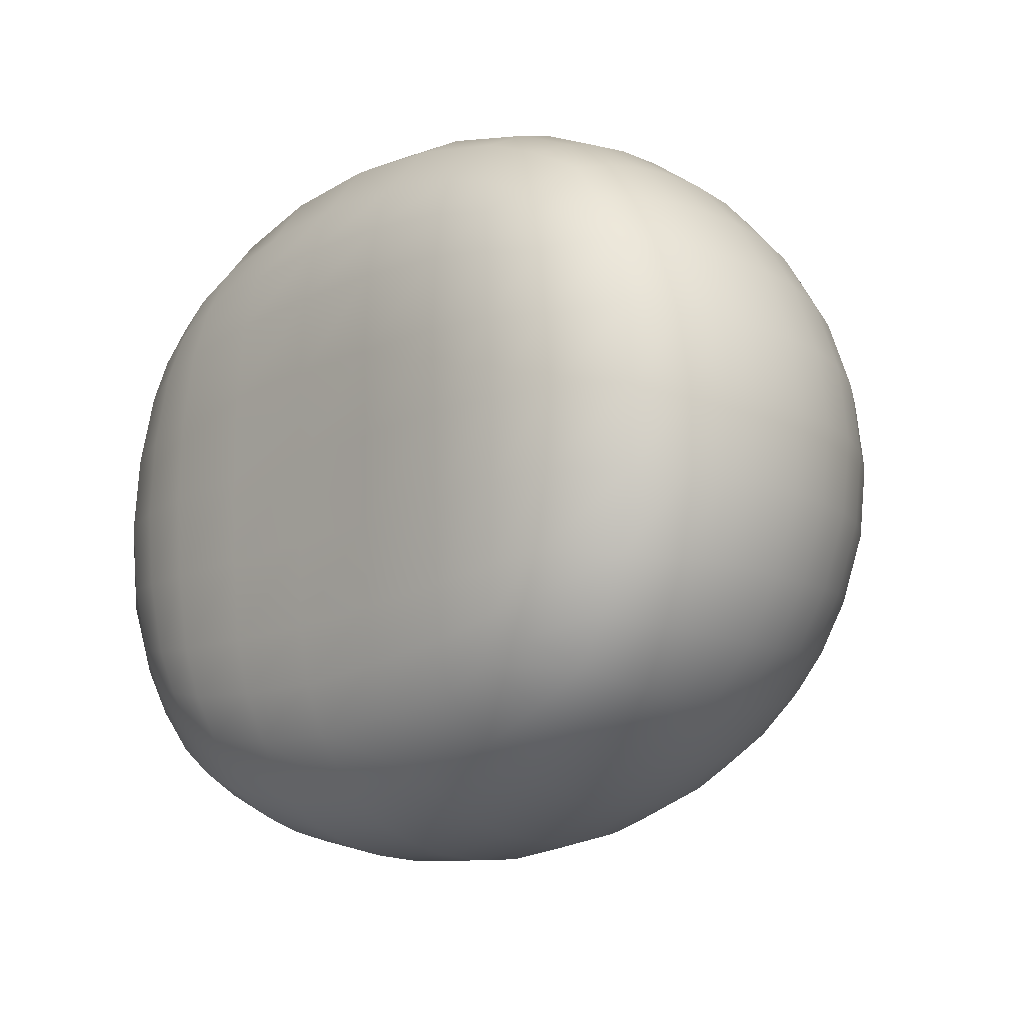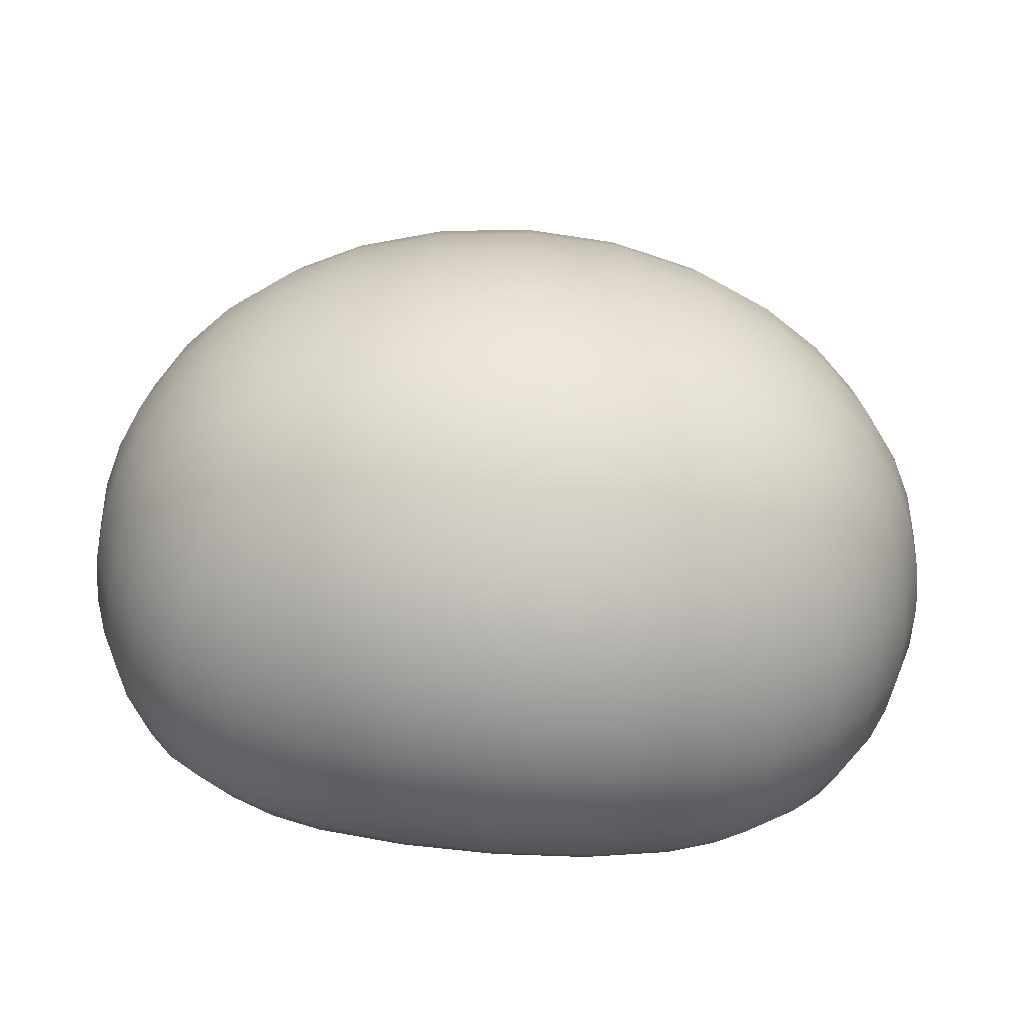
<metadata>
{"format":"obj","ext":"obj","renderer":"f3d","projection":"perspective","resolution":1024,"background":"white","views":[{"elev":-15.2,"azim":46.8,"up":"+Z"},{"elev":-63.8,"azim":176.0,"up":"+Z"}]}
</metadata>
<code>
o Cube
v -0.3786 0.07471 0.3051
v -0.366 0.6215 0.291
v -0.3764 0.0792 -0.304
v -0.3696 0.6247 -0.2953
v 0.3803 0.07361 0.3028
v 0.3686 0.6237 0.2948
v 0.3795 0.07824 -0.3028
v 0.3688 0.6251 -0.2933
v -0.4607 0.05017 0.000166
v -0.4531 0.2798 0.3654
v -0.4461 0.6779 -0.001954
v -0.4541 0.2832 -0.3663
v -0.000742 0.05903 -0.3799
v -0.000447 0.6915 -0.3704
v 0.457 0.2828 -0.365
v 0.4643 0.04382 0.001574
v 0.4463 0.6781 -0.000801
v 0.4534 0.2818 0.3635
v -0.000735 0.05304 0.383
v 0.002056 0.6894 0.3694
v -0.000439 0.8259 -0.001089
v 0.000568 0.01016 -9e-06
v -0.001035 0.2841 0.5239
v 0.6138 0.2866 -0.001336
v -0.001853 0.2858 -0.5226
v -0.6136 0.2884 -0.001059
v -0.433 0.05839 0.2
v -0.414 0.5265 0.3304
v -0.4193 0.6598 -0.1844
v -0.4407 0.1906 -0.3554
v -0.2493 0.06278 -0.3552
v 0.2339 0.6673 -0.3414
v 0.4452 0.1905 -0.3535
v 0.4343 0.05926 -0.1979
v 0.417 0.6595 0.1838
v 0.4426 0.1878 0.3524
v 0.2501 0.05983 0.3543
v -0.2317 0.664 0.3389
v -0.4316 0.0626 -0.1979
v -0.4421 0.1872 0.3563
v -0.4151 0.658 0.1816
v -0.4181 0.529 -0.3346
v 0.2504 0.06413 -0.3522
v -0.2345 0.6672 -0.3432
v 0.4172 0.528 -0.3338
v 0.4365 0.0537 0.1985
v 0.4176 0.6602 -0.184
v 0.4153 0.529 0.3339
v -0.2499 0.05906 0.356
v 0.2339 0.6666 0.3432
v 3.7e-05 0.7841 0.2173
v 4.8e-05 0.7872 -0.2182
v 0.2668 0.7796 -0.000401
v -0.2662 0.7808 -0.000645
v 0.00068 0.01219 0.2371
v 5.6e-05 0.01913 -0.2356
v -0.2872 0.01027 0.001038
v 0.2891 0.004193 0.001737
v -0.267 0.2802 0.4776
v 0.2663 0.282 0.4751
v -0.001333 0.1725 0.496
v 0.002028 0.5547 0.4719
v 0.5678 0.2833 0.2068
v 0.5701 0.2836 -0.2091
v 0.5877 0.1729 -0.00068
v 0.5567 0.5452 7e-06
v 0.2678 0.2823 -0.4741
v -0.2686 0.2818 -0.4782
v -0.002359 0.1761 -0.4928
v -0.000634 0.5557 -0.4719
v -0.5695 0.2851 -0.2071
v -0.5669 0.2834 0.207
v -0.5856 0.1751 -0.001819
v -0.5581 0.5449 -0.002232
v -0.5141 0.5362 0.1904
v -0.5415 0.1812 0.2119
v -0.5433 0.184 -0.2091
v -0.2492 0.5445 -0.4311
v -0.271 0.1799 -0.4532
v 0.2712 0.1813 -0.4483
v 0.516 0.5374 -0.1933
v 0.545 0.1811 -0.2109
v 0.5437 0.1794 0.2107
v 0.247 0.5447 0.4313
v 0.2695 0.1791 0.4498
v -0.2712 0.1775 0.4538
v 0.2754 0.0233 -0.2221
v -0.2739 0.02456 -0.2231
v -0.2749 0.01951 0.2234
v -0.2521 0.7475 -0.2027
v 0.2501 0.7481 -0.2028
v 0.2508 0.7465 0.203
v -0.249 0.7463 0.1999
v 0.2762 0.01542 0.2227
v -0.2458 0.5416 0.4271
v 0.5158 0.5367 0.1922
v 0.248 0.5437 -0.4292
v -0.5174 0.538 -0.1938
v -0.449 0.405 -0.3606
v 0.4503 0.4031 -0.36
v 0.4469 0.4044 0.3586
v 0.000281 0.4195 0.5179
v 0.6054 0.4164 -0.000329
v -0.000647 0.4197 -0.5179
v -0.6067 0.4172 -0.001219
v -0.4458 0.4025 0.358
v -0.5589 0.4096 0.2048
v -0.2666 0.4121 -0.4716
v 0.5609 0.4093 -0.2078
v 0.2647 0.4132 0.4696
v -0.2641 0.41 0.469
v 0.5593 0.4103 0.2058
v 0.2656 0.4124 -0.4687
v -0.5617 0.4105 -0.2067
v -0.4088 0.0644 0.256
v -0.3929 0.5761 0.3122
v -0.3976 0.6445 -0.2425
v -0.4217 0.1351 -0.34
v -0.3175 0.06825 -0.3323
v 0.3059 0.6484 -0.3198
v 0.4261 0.1347 -0.3386
v 0.4094 0.06657 -0.2539
v 0.3956 0.6439 0.2421
v 0.4254 0.1311 0.3376
v 0.3206 0.06411 0.3305
v -0.3036 0.6447 0.3172
v -0.4517 0.05293 -0.1013
v -0.4495 0.2316 0.3628
v -0.4377 0.6725 0.09133
v -0.4547 0.3439 -0.3657
v 0.1289 0.05971 -0.3708
v -0.1208 0.6855 -0.3635
v 0.4564 0.3428 -0.365
v 0.4562 0.0442 0.1028
v 0.4388 0.6741 -0.09373
v 0.453 0.3429 0.3633
v -0.1287 0.05326 0.3752
v 0.1213 0.684 0.3634
v 0.001051 0.7426 0.2992
v -0.000521 0.8166 -0.1135
v 0.3647 0.7342 -0.000398
v -0.1384 0.8148 -0.000835
v 0.000241 0.02702 0.3148
v 0.00038 0.01312 -0.1207
v -0.3808 0.02426 0.000237
v 0.1486 0.005042 0.00073
v -0.3685 0.2802 0.428
v 0.1367 0.2831 0.511
v -0.001775 0.1092 0.4588
v -0.000564 0.3512 0.5256
v 0.5189 0.2829 0.2898
v 0.6032 0.2847 -0.1071
v 0.5501 0.1055 0.000793
v 0.6143 0.3517 -0.00092
v 0.3705 0.2824 -0.4262
v -0.139 0.2834 -0.512
v -0.00167 0.1145 -0.4545
v -0.001214 0.3522 -0.525
v -0.5199 0.2848 -0.2909
v -0.6013 0.2863 0.1045
v -0.5478 0.1099 -0.001367
v -0.615 0.3531 -0.000946
v -0.4521 0.05114 0.1027
v -0.4325 0.4663 0.3467
v -0.44 0.6735 -0.09524
v -0.4495 0.2351 -0.3627
v -0.1296 0.05785 -0.3728
v 0.1197 0.6855 -0.3628
v 0.4532 0.2352 -0.3611
v 0.4545 0.04842 -0.1011
v 0.4385 0.6736 0.09277
v 0.4499 0.233 0.3597
v 0.1283 0.05404 0.374
v -0.1177 0.6822 0.3613
v -0.4069 0.0691 -0.2538
v -0.4247 0.1318 0.342
v -0.394 0.6417 0.2387
v -0.3958 0.5797 -0.3171
v 0.3197 0.06852 -0.3297
v -0.3065 0.6481 -0.322
v 0.3956 0.5783 -0.3159
v 0.4109 0.0614 0.2543
v 0.3964 0.6447 -0.2415
v 0.3946 0.5789 0.316
v -0.3194 0.06445 0.3328
v 0.305 0.6477 0.3219
v 0.000637 0.8145 0.1114
v -6e-05 0.7454 -0.3001
v 0.1376 0.8137 -0.001176
v -0.3648 0.7343 -0.001217
v 0.000985 0.006486 0.1218
v -0.0003 0.03325 -0.3128
v -0.1473 0.00778 0.000794
v 0.3833 0.01669 0.001845
v -0.138 0.2822 0.5127
v 0.368 0.2818 0.4256
v -0.001099 0.2257 0.5139
v 0.002051 0.626 0.4266
v 0.602 0.2853 0.1047
v 0.522 0.2839 -0.2917
v 0.6049 0.228 -0.001438
v 0.5087 0.6146 -0.000344
v 0.1367 0.2839 -0.5091
v -0.369 0.2827 -0.4299
v -0.002334 0.2283 -0.5117
v -0.000592 0.6273 -0.4272
v -0.6028 0.2867 -0.1064
v -0.5181 0.2822 0.2909
v -0.6038 0.2305 -0.000942
v -0.5093 0.6141 -0.002442
v -0.5458 0.5432 0.09605
v -0.4706 0.532 0.2636
v -0.5671 0.3466 0.2072
v -0.4704 0.5993 0.1871
v -0.5736 0.1767 0.1082
v -0.4978 0.1834 0.2891
v -0.507 0.119 0.2129
v -0.5575 0.2304 0.2101
v -0.498 0.1862 -0.2862
v -0.5754 0.1774 -0.108
v -0.5062 0.1216 -0.2101
v -0.56 0.2332 -0.2087
v -0.1287 0.553 -0.4618
v -0.3388 0.5378 -0.3892
v -0.2698 0.3463 -0.4788
v -0.2444 0.6088 -0.3918
v -0.1414 0.1754 -0.4833
v -0.3633 0.1846 -0.4106
v -0.2698 0.1196 -0.4201
v -0.2702 0.2285 -0.4691
v 0.3655 0.1843 -0.4062
v 0.1391 0.1769 -0.4797
v 0.2703 0.1215 -0.4153
v 0.2702 0.2295 -0.4645
v 0.5464 0.5435 -0.09801
v 0.4732 0.5337 -0.267
v 0.5697 0.3459 -0.2101
v 0.4726 0.6012 -0.1899
v 0.5769 0.1749 -0.1085
v 0.5014 0.1853 -0.2871
v 0.5096 0.1191 -0.2108
v 0.5612 0.2309 -0.2106
v 0.4996 0.1827 0.286
v 0.5761 0.1743 0.1083
v 0.5101 0.1156 0.2112
v 0.5589 0.2295 0.2095
v 0.1291 0.5529 0.4622
v 0.3371 0.5381 0.3879
v 0.2672 0.3472 0.4761
v 0.2428 0.6087 0.392
v 0.1383 0.1739 0.4833
v 0.3639 0.1824 0.4061
v 0.2686 0.1183 0.4171
v 0.2682 0.2283 0.4658
v -0.365 0.181 0.41
v -0.1408 0.1726 0.4857
v -0.2696 0.1166 0.4218
v -0.2696 0.2266 0.4692
v 0.2844 0.01113 -0.1141
v 0.264 0.03951 -0.2913
v 0.1421 0.0187 -0.2309
v 0.3607 0.03613 -0.2111
v -0.2832 0.01461 -0.1145
v -0.2627 0.03926 -0.2932
v -0.3583 0.03877 -0.2121
v -0.1417 0.01877 -0.2314
v -0.2639 0.03526 0.294
v -0.2828 0.01035 0.116
v -0.3597 0.03393 0.2127
v -0.1416 0.01349 0.2334
v -0.263 0.7725 -0.1042
v -0.2453 0.7121 -0.2774
v -0.1277 0.7775 -0.2144
v -0.3414 0.7082 -0.1958
v 0.2627 0.7719 -0.1044
v 0.2448 0.7124 -0.2764
v 0.3407 0.7084 -0.1952
v 0.1288 0.777 -0.2147
v 0.2448 0.7112 0.2776
v 0.263 0.7708 0.104
v 0.3404 0.7074 0.1956
v 0.1296 0.7745 0.2138
v -0.243 0.7093 0.274
v -0.2616 0.7718 0.1024
v -0.1285 0.7748 0.2122
v -0.3384 0.7066 0.1925
v 0.2646 0.03342 0.2928
v 0.2846 0.003555 0.1156
v 0.1426 0.01061 0.2325
v 0.3621 0.02892 0.2111
v -0.3362 0.535 0.3835
v -0.1248 0.5509 0.4601
v -0.2673 0.3447 0.4772
v -0.241 0.6059 0.3871
v 0.4715 0.5343 0.2665
v 0.5461 0.5436 0.09754
v 0.5676 0.3462 0.2075
v 0.472 0.6006 0.1894
v 0.3391 0.5376 -0.386
v 0.127 0.5526 -0.4608
v 0.2687 0.3466 -0.4753
v 0.2435 0.6083 -0.3899
v -0.4738 0.5346 -0.2678
v -0.5481 0.544 -0.09905
v -0.5697 0.3474 -0.2085
v -0.4741 0.6012 -0.1908
v -0.4363 0.4688 -0.3501
v 0.4366 0.4658 -0.3501
v 0.4337 0.4685 0.349
v 0.000951 0.4891 0.4998
v 0.5859 0.4832 0.000466
v -0.000544 0.4894 -0.4999
v -0.5874 0.4832 -0.001452
v -0.4523 0.3412 0.364
v -0.5414 0.474 0.1989
v -0.2587 0.4798 -0.456
v 0.5428 0.4752 -0.2019
v 0.2574 0.4813 0.4547
v -0.2565 0.478 0.452
v 0.542 0.4756 0.2001
v 0.2582 0.4796 -0.4534
v -0.5442 0.476 -0.2015
v -0.5959 0.4148 -0.1058
v -0.5136 0.4084 -0.287
v 0.1362 0.4175 -0.5048
v 0.365 0.4079 -0.4209
v 0.5938 0.4147 0.1049
v 0.5111 0.4075 0.2862
v -0.1361 0.416 0.5056
v -0.3628 0.4066 0.4193
v 0.3634 0.4089 0.4203
v 0.1368 0.418 0.5059
v 0.5134 0.4063 -0.2885
v 0.5947 0.4139 -0.1056
v -0.3647 0.4086 -0.4235
v -0.1379 0.4173 -0.5065
v -0.5102 0.4061 0.2854
v -0.5943 0.4146 0.1036
v -0.6026 0.3508 0.1046
v -0.518 0.3439 0.2898
v -0.1395 0.35 -0.5138
v -0.3693 0.3452 -0.43
v 0.6036 0.3497 -0.1067
v 0.5215 0.3448 -0.292
v 0.1375 0.3503 0.5129
v 0.3681 0.3454 0.426
v -0.3681 0.343 0.4268
v -0.1383 0.3484 0.5137
v 0.5185 0.3451 0.2898
v 0.6025 0.3501 0.1053
v 0.3699 0.3451 -0.427
v 0.1373 0.3503 -0.5116
v -0.5203 0.346 -0.2911
v -0.6041 0.3511 -0.1066
v -0.5009 0.6116 -0.09777
v -0.577 0.4815 -0.1032
v -0.4981 0.4727 -0.279
v 0.1248 0.6232 -0.4171
v 0.1325 0.4869 -0.4877
v 0.3544 0.4739 -0.4073
v 0.4991 0.6114 0.09582
v 0.5749 0.4809 0.1023
v 0.4952 0.4728 0.2782
v -0.1223 0.6206 0.4158
v -0.1313 0.4856 0.4874
v -0.3514 0.4729 0.4048
v 0.3766 0.0169 0.11
v 0.1469 0.002359 0.1199
v 0.1367 0.02702 0.3079
v -0.3577 0.7269 0.09798
v -0.1366 0.804 0.1088
v -0.1241 0.7346 0.2914
v 0.1359 0.803 0.1097
v 0.3588 0.7271 0.09962
v 0.3253 0.681 0.262
v 0.1258 0.7371 -0.294
v 0.3262 0.6818 -0.2606
v 0.3589 0.7278 -0.1001
v -0.327 0.6814 -0.2618
v -0.1263 0.737 -0.2945
v -0.1358 0.8056 -0.1109
v -0.1449 0.006137 0.1198
v -0.3744 0.02498 0.1103
v -0.3417 0.04644 0.2761
v -0.1367 0.03295 -0.3069
v -0.3393 0.05064 -0.2752
v -0.3737 0.02814 -0.109
v 0.3419 0.04952 -0.2738
v 0.1365 0.03386 -0.3058
v 0.1464 0.0102 -0.1187
v -0.1397 0.2244 0.5029
v -0.14 0.1094 0.4492
v -0.3538 0.122 0.3853
v 0.3671 0.23 0.4186
v 0.3543 0.1225 0.3802
v 0.1374 0.111 0.4465
v 0.323 0.5957 0.3581
v 0.3524 0.4758 0.4076
v 0.134 0.4882 0.4886
v 0.5928 0.2277 0.1068
v 0.5388 0.1067 0.1093
v 0.4723 0.1217 0.2785
v 0.5147 0.233 -0.2907
v 0.4721 0.125 -0.2785
v 0.5387 0.1089 -0.1078
v 0.4387 0.5918 -0.2553
v 0.4972 0.4722 -0.2793
v 0.5753 0.4807 -0.1026
v 0.1382 0.2275 -0.4982
v 0.1389 0.1163 -0.4425
v 0.3543 0.1258 -0.3806
v -0.3675 0.2314 -0.423
v -0.3516 0.1252 -0.3847
v -0.1409 0.1135 -0.4459
v -0.3246 0.5956 -0.3589
v -0.354 0.4752 -0.4098
v -0.1339 0.4872 -0.4889
v -0.593 0.23 -0.1075
v -0.5374 0.1123 -0.1065
v -0.4681 0.127 -0.2782
v -0.5108 0.2308 0.2913
v -0.4702 0.1235 0.2815
v -0.5352 0.1114 0.109
v -0.436 0.5892 0.2525
v -0.4946 0.4708 0.276
v -0.5753 0.4803 0.1004
v -0.4984 0.6106 0.09401
v -0.5913 0.2293 0.1066
v -0.5121 0.2336 -0.2897
v -0.1264 0.6231 -0.4181
v -0.1404 0.2268 -0.5015
v 0.3694 0.2312 -0.419
v 0.499 0.6122 -0.09639
v 0.5941 0.2281 -0.1084
v 0.5119 0.2308 0.2892
v 0.127 0.6219 0.4187
v 0.1377 0.2257 0.5009
v -0.3681 0.2284 0.4218
v 0.376 0.0233 -0.1082
v -0.1456 0.01132 -0.1187
v -0.1365 0.02825 0.3085
v -0.3594 0.7279 -0.1005
v 0.1358 0.8048 -0.1109
v 0.1274 0.7346 0.2943
v -0.3241 0.6783 0.2584
v 0.3431 0.04366 0.2743
v -0.322 0.5926 0.353
v 0.4376 0.5912 0.2557
v 0.3248 0.595 -0.3563
v -0.4395 0.5922 -0.2563
f 450 117 4 178
f 449 120 8 181
f 448 123 6 184
f 447 126 2 116
f 446 182 5 125
f 445 177 2 126
f 444 139 20 138
f 443 140 21 189
f 442 165 11 190
f 441 143 19 137
f 440 144 22 193
f 439 170 16 194
f 438 147 10 128
f 437 148 23 197
f 436 138 20 198
f 435 151 18 172
f 434 152 24 201
f 433 135 17 202
f 432 155 15 169
f 431 156 25 205
f 430 132 14 206
f 429 159 12 166
f 428 160 26 209
f 427 129 11 210
f 426 211 74 313
f 425 212 75 315
f 424 177 41 214
f 423 215 73 161
f 422 216 76 217
f 421 208 72 218
f 420 219 30 118
f 419 220 77 221
f 418 207 71 222
f 417 223 70 312
f 416 224 78 316
f 415 180 44 226
f 414 227 69 157
f 413 228 79 229
f 412 204 68 230
f 411 231 33 121
f 410 232 80 233
f 409 203 67 234
f 408 235 66 311
f 407 236 81 317
f 406 183 47 238
f 405 239 65 153
f 404 240 82 241
f 403 200 64 242
f 402 243 36 124
f 401 244 83 245
f 400 199 63 246
f 399 247 62 310
f 398 248 84 318
f 397 186 50 250
f 396 251 61 149
f 395 252 85 253
f 394 196 60 254
f 393 255 40 176
f 392 256 86 257
f 391 195 59 258
f 390 259 58 146
f 389 260 87 261
f 388 122 34 262
f 387 263 57 145
f 386 264 88 265
f 385 192 56 266
f 384 267 49 185
f 383 268 89 269
f 382 191 55 270
f 381 271 54 142
f 380 272 90 273
f 379 117 29 274
f 378 275 53 141
f 377 276 91 277
f 376 188 52 278
f 375 279 50 186
f 374 280 92 281
f 373 187 51 282
f 372 283 38 174
f 371 284 93 285
f 370 129 41 286
f 369 287 37 173
f 368 288 94 289
f 367 134 46 290
f 366 291 28 164
f 365 292 95 319
f 364 174 38 294
f 363 295 48 309
f 362 296 96 320
f 361 171 35 298
f 360 299 45 308
f 359 300 97 321
f 358 168 32 302
f 357 303 42 307
f 356 304 98 322
f 355 165 29 306
f 354 323 114 305
f 353 324 99 130
f 352 325 113 301
f 351 326 100 133
f 350 327 112 297
f 349 328 101 136
f 348 329 111 293
f 347 330 106 314
f 346 331 110 249
f 345 332 102 150
f 344 333 109 237
f 343 334 103 154
f 342 335 108 225
f 341 336 104 158
f 340 337 107 213
f 339 338 105 162
f 160 339 162 26
f 72 213 339 160
f 213 107 338 339
f 208 340 213 72
f 10 314 340 208
f 314 106 337 340
f 156 341 158 25
f 68 225 341 156
f 225 108 336 341
f 204 342 225 68
f 12 130 342 204
f 130 99 335 342
f 152 343 154 24
f 64 237 343 152
f 237 109 334 343
f 200 344 237 64
f 15 133 344 200
f 133 100 333 344
f 148 345 150 23
f 60 249 345 148
f 249 110 332 345
f 196 346 249 60
f 18 136 346 196
f 136 101 331 346
f 147 347 314 10
f 59 293 347 147
f 293 111 330 347
f 195 348 293 59
f 23 150 348 195
f 150 102 329 348
f 151 349 136 18
f 63 297 349 151
f 297 112 328 349
f 199 350 297 63
f 24 154 350 199
f 154 103 327 350
f 155 351 133 15
f 67 301 351 155
f 301 113 326 351
f 203 352 301 67
f 25 158 352 203
f 158 104 325 352
f 159 353 130 12
f 71 305 353 159
f 305 114 324 353
f 207 354 305 71
f 26 162 354 207
f 162 105 323 354
f 304 355 306 98
f 74 210 355 304
f 210 11 165 355
f 323 356 322 114
f 105 313 356 323
f 313 74 304 356
f 324 357 307 99
f 114 322 357 324
f 322 98 303 357
f 300 358 302 97
f 70 206 358 300
f 206 14 168 358
f 325 359 321 113
f 104 312 359 325
f 312 70 300 359
f 326 360 308 100
f 113 321 360 326
f 321 97 299 360
f 296 361 298 96
f 66 202 361 296
f 202 17 171 361
f 327 362 320 112
f 103 311 362 327
f 311 66 296 362
f 328 363 309 101
f 112 320 363 328
f 320 96 295 363
f 292 364 294 95
f 62 198 364 292
f 198 20 174 364
f 329 365 319 111
f 102 310 365 329
f 310 62 292 365
f 330 366 164 106
f 111 319 366 330
f 319 95 291 366
f 288 367 290 94
f 58 194 367 288
f 194 16 134 367
f 191 368 289 55
f 22 146 368 191
f 146 58 288 368
f 143 369 173 19
f 55 289 369 143
f 289 94 287 369
f 284 370 286 93
f 54 190 370 284
f 190 11 129 370
f 187 371 285 51
f 21 142 371 187
f 142 54 284 371
f 139 372 174 20
f 51 285 372 139
f 285 93 283 372
f 280 373 282 92
f 53 189 373 280
f 189 21 187 373
f 171 374 281 35
f 17 141 374 171
f 141 53 280 374
f 123 375 186 6
f 35 281 375 123
f 281 92 279 375
f 276 376 278 91
f 32 168 376 276
f 168 14 188 376
f 183 377 277 47
f 8 120 377 183
f 120 32 276 377
f 135 378 141 17
f 47 277 378 135
f 277 91 275 378
f 272 379 274 90
f 44 180 379 272
f 180 4 117 379
f 188 380 273 52
f 14 132 380 188
f 132 44 272 380
f 140 381 142 21
f 52 273 381 140
f 273 90 271 381
f 268 382 270 89
f 57 193 382 268
f 193 22 191 382
f 163 383 269 27
f 9 145 383 163
f 145 57 268 383
f 115 384 185 1
f 27 269 384 115
f 269 89 267 384
f 264 385 266 88
f 31 167 385 264
f 167 13 192 385
f 175 386 265 39
f 3 119 386 175
f 119 31 264 386
f 127 387 145 9
f 39 265 387 127
f 265 88 263 387
f 260 388 262 87
f 43 179 388 260
f 179 7 122 388
f 192 389 261 56
f 13 131 389 192
f 131 43 260 389
f 144 390 146 22
f 56 261 390 144
f 261 87 259 390
f 256 391 258 86
f 61 197 391 256
f 197 23 195 391
f 137 392 257 49
f 19 149 392 137
f 149 61 256 392
f 185 393 176 1
f 49 257 393 185
f 257 86 255 393
f 252 394 254 85
f 36 172 394 252
f 172 18 196 394
f 125 395 253 37
f 5 124 395 125
f 124 36 252 395
f 173 396 149 19
f 37 253 396 173
f 253 85 251 396
f 248 397 250 84
f 48 184 397 248
f 184 6 186 397
f 331 398 318 110
f 101 309 398 331
f 309 48 248 398
f 332 399 310 102
f 110 318 399 332
f 318 84 247 399
f 244 400 246 83
f 65 201 400 244
f 201 24 199 400
f 134 401 245 46
f 16 153 401 134
f 153 65 244 401
f 182 402 124 5
f 46 245 402 182
f 245 83 243 402
f 240 403 242 82
f 33 169 403 240
f 169 15 200 403
f 122 404 241 34
f 7 121 404 122
f 121 33 240 404
f 170 405 153 16
f 34 241 405 170
f 241 82 239 405
f 236 406 238 81
f 45 181 406 236
f 181 8 183 406
f 333 407 317 109
f 100 308 407 333
f 308 45 236 407
f 334 408 311 103
f 109 317 408 334
f 317 81 235 408
f 232 409 234 80
f 69 205 409 232
f 205 25 203 409
f 131 410 233 43
f 13 157 410 131
f 157 69 232 410
f 179 411 121 7
f 43 233 411 179
f 233 80 231 411
f 228 412 230 79
f 30 166 412 228
f 166 12 204 412
f 119 413 229 31
f 3 118 413 119
f 118 30 228 413
f 167 414 157 13
f 31 229 414 167
f 229 79 227 414
f 224 415 226 78
f 42 178 415 224
f 178 4 180 415
f 335 416 316 108
f 99 307 416 335
f 307 42 224 416
f 336 417 312 104
f 108 316 417 336
f 316 78 223 417
f 220 418 222 77
f 73 209 418 220
f 209 26 207 418
f 127 419 221 39
f 9 161 419 127
f 161 73 220 419
f 175 420 118 3
f 39 221 420 175
f 221 77 219 420
f 216 421 218 76
f 40 128 421 216
f 128 10 208 421
f 115 422 217 27
f 1 176 422 115
f 176 40 216 422
f 163 423 161 9
f 27 217 423 163
f 217 76 215 423
f 212 424 214 75
f 28 116 424 212
f 116 2 177 424
f 337 425 315 107
f 106 164 425 337
f 164 28 212 425
f 338 426 313 105
f 107 315 426 338
f 315 75 211 426
f 211 427 210 74
f 75 214 427 211
f 214 41 129 427
f 215 428 209 73
f 76 218 428 215
f 218 72 160 428
f 219 429 166 30
f 77 222 429 219
f 222 71 159 429
f 223 430 206 70
f 78 226 430 223
f 226 44 132 430
f 227 431 205 69
f 79 230 431 227
f 230 68 156 431
f 231 432 169 33
f 80 234 432 231
f 234 67 155 432
f 235 433 202 66
f 81 238 433 235
f 238 47 135 433
f 239 434 201 65
f 82 242 434 239
f 242 64 152 434
f 243 435 172 36
f 83 246 435 243
f 246 63 151 435
f 247 436 198 62
f 84 250 436 247
f 250 50 138 436
f 251 437 197 61
f 85 254 437 251
f 254 60 148 437
f 255 438 128 40
f 86 258 438 255
f 258 59 147 438
f 259 439 194 58
f 87 262 439 259
f 262 34 170 439
f 263 440 193 57
f 88 266 440 263
f 266 56 144 440
f 267 441 137 49
f 89 270 441 267
f 270 55 143 441
f 271 442 190 54
f 90 274 442 271
f 274 29 165 442
f 275 443 189 53
f 91 278 443 275
f 278 52 140 443
f 279 444 138 50
f 92 282 444 279
f 282 51 139 444
f 283 445 126 38
f 93 286 445 283
f 286 41 177 445
f 287 446 125 37
f 94 290 446 287
f 290 46 182 446
f 291 447 116 28
f 95 294 447 291
f 294 38 126 447
f 295 448 184 48
f 96 298 448 295
f 298 35 123 448
f 299 449 181 45
f 97 302 449 299
f 302 32 120 449
f 303 450 178 42
f 98 306 450 303
f 306 29 117 450

</code>
